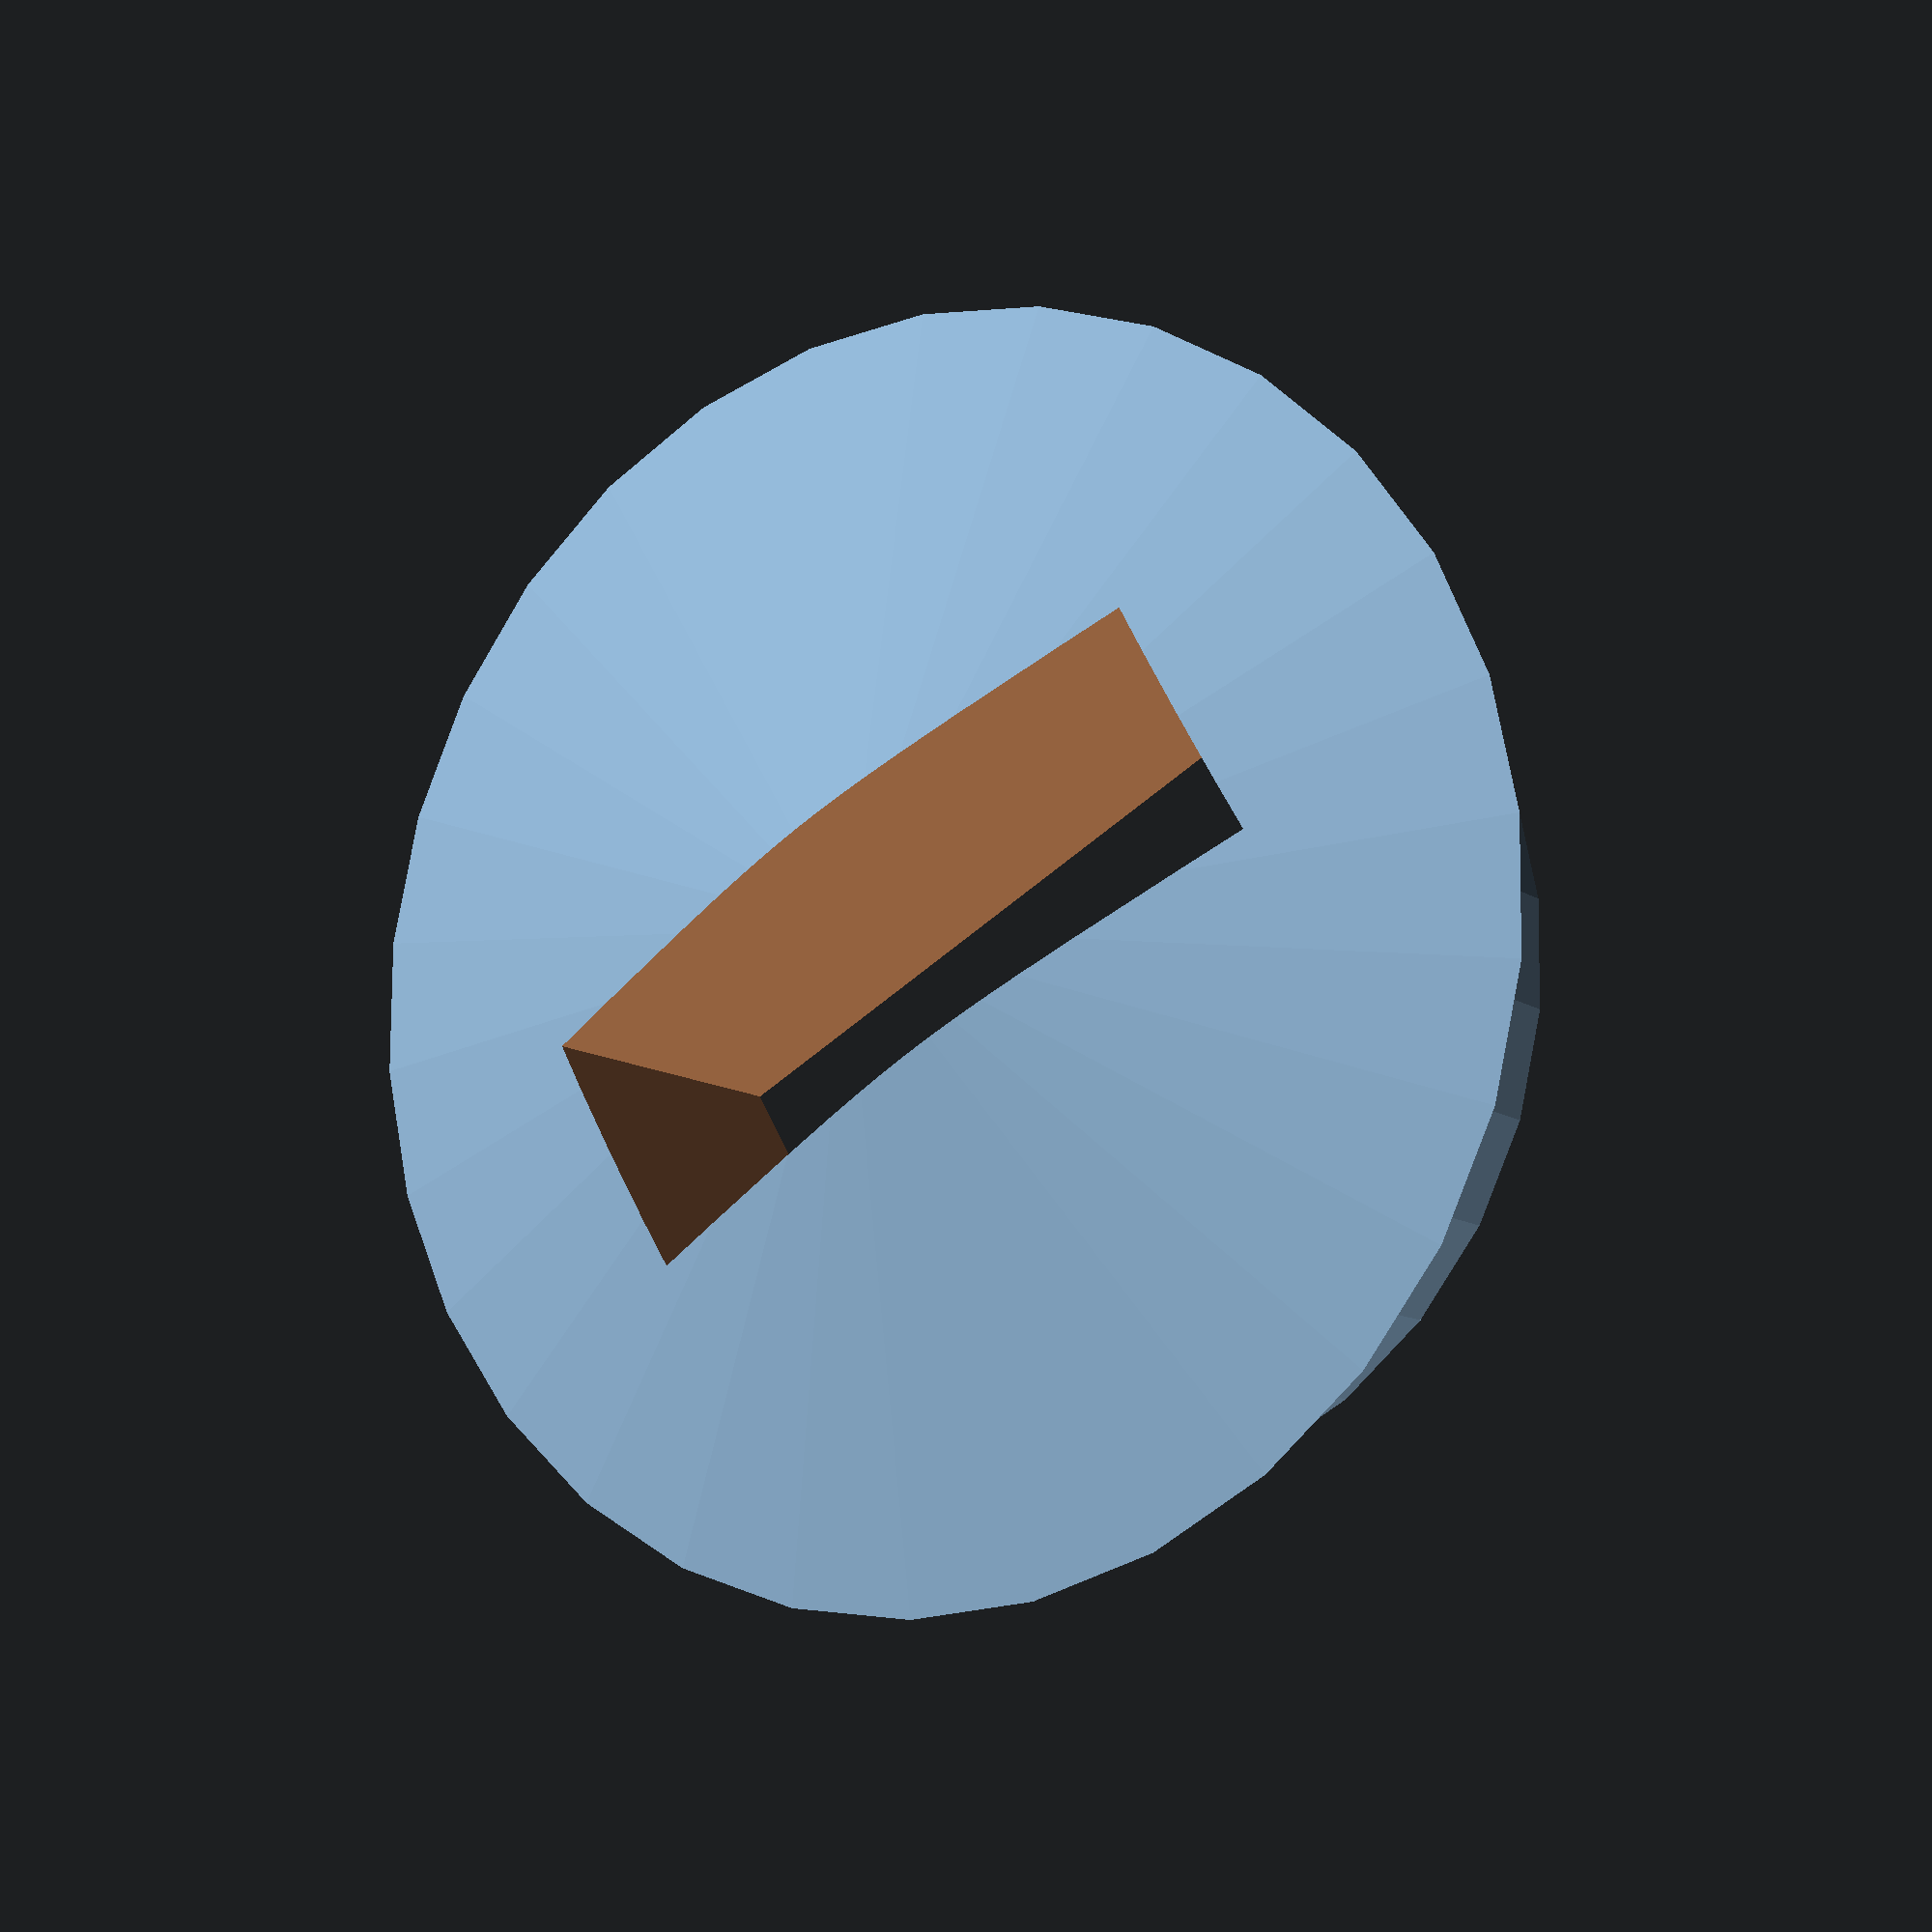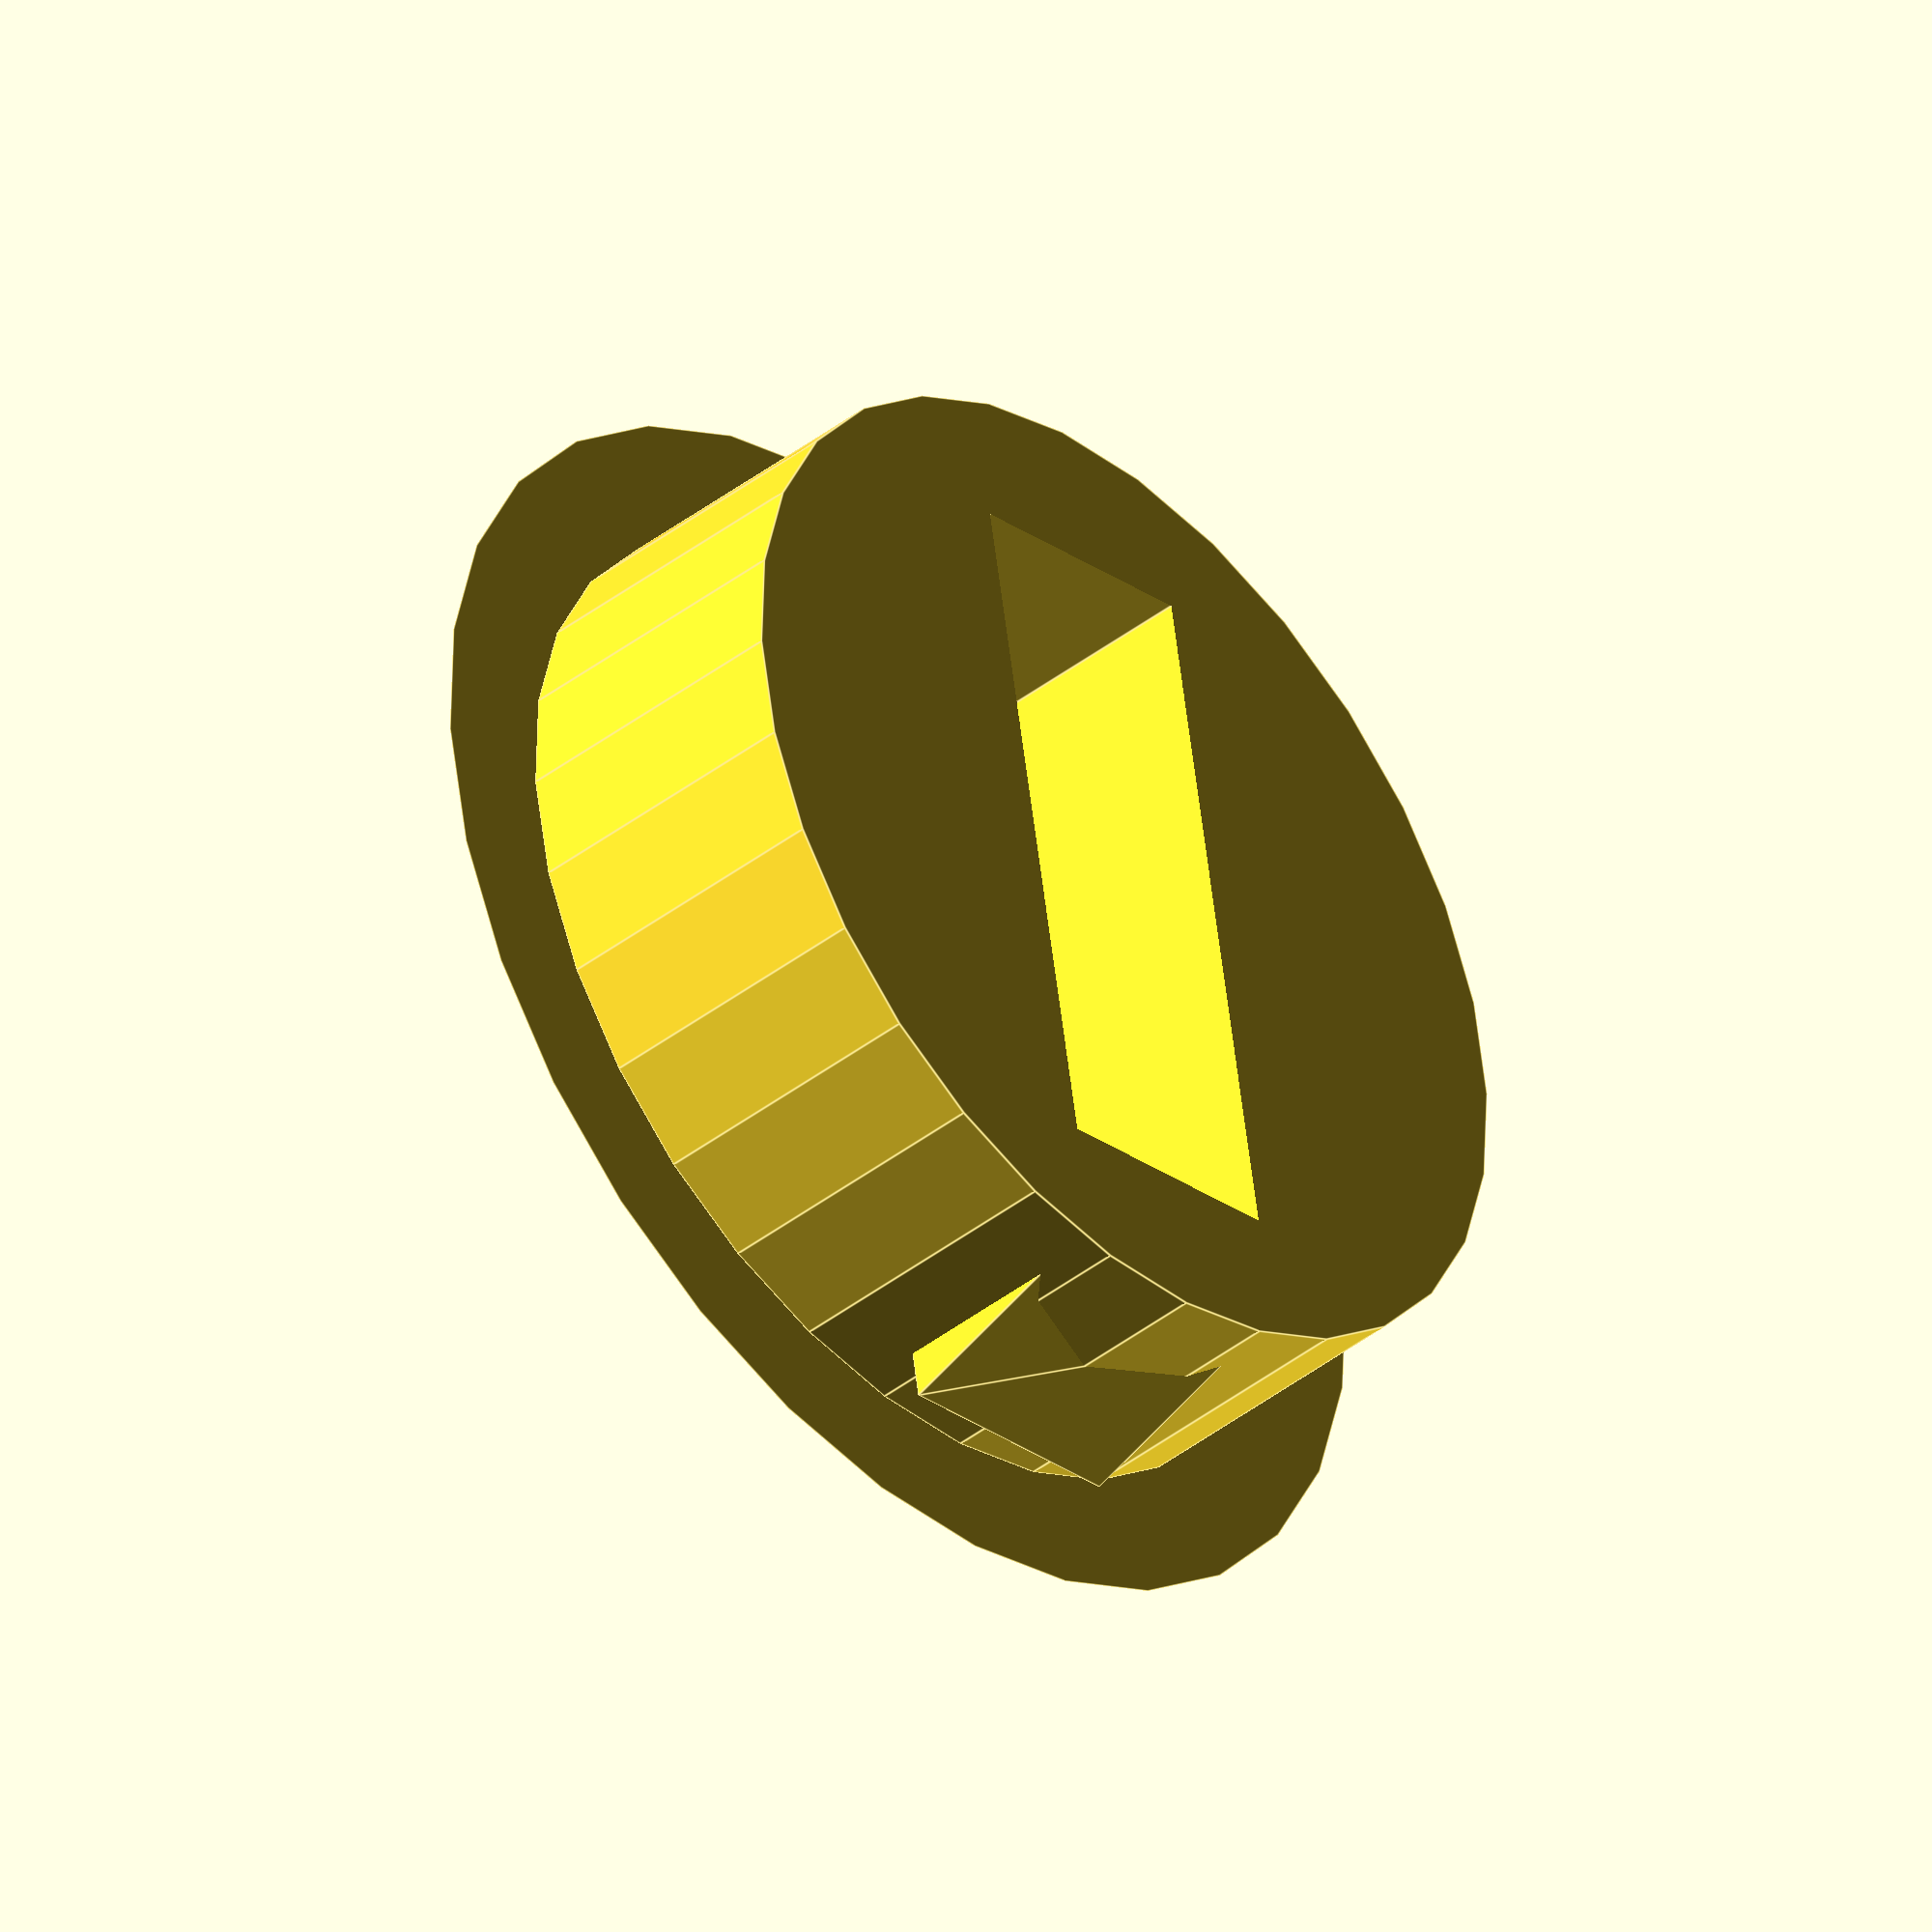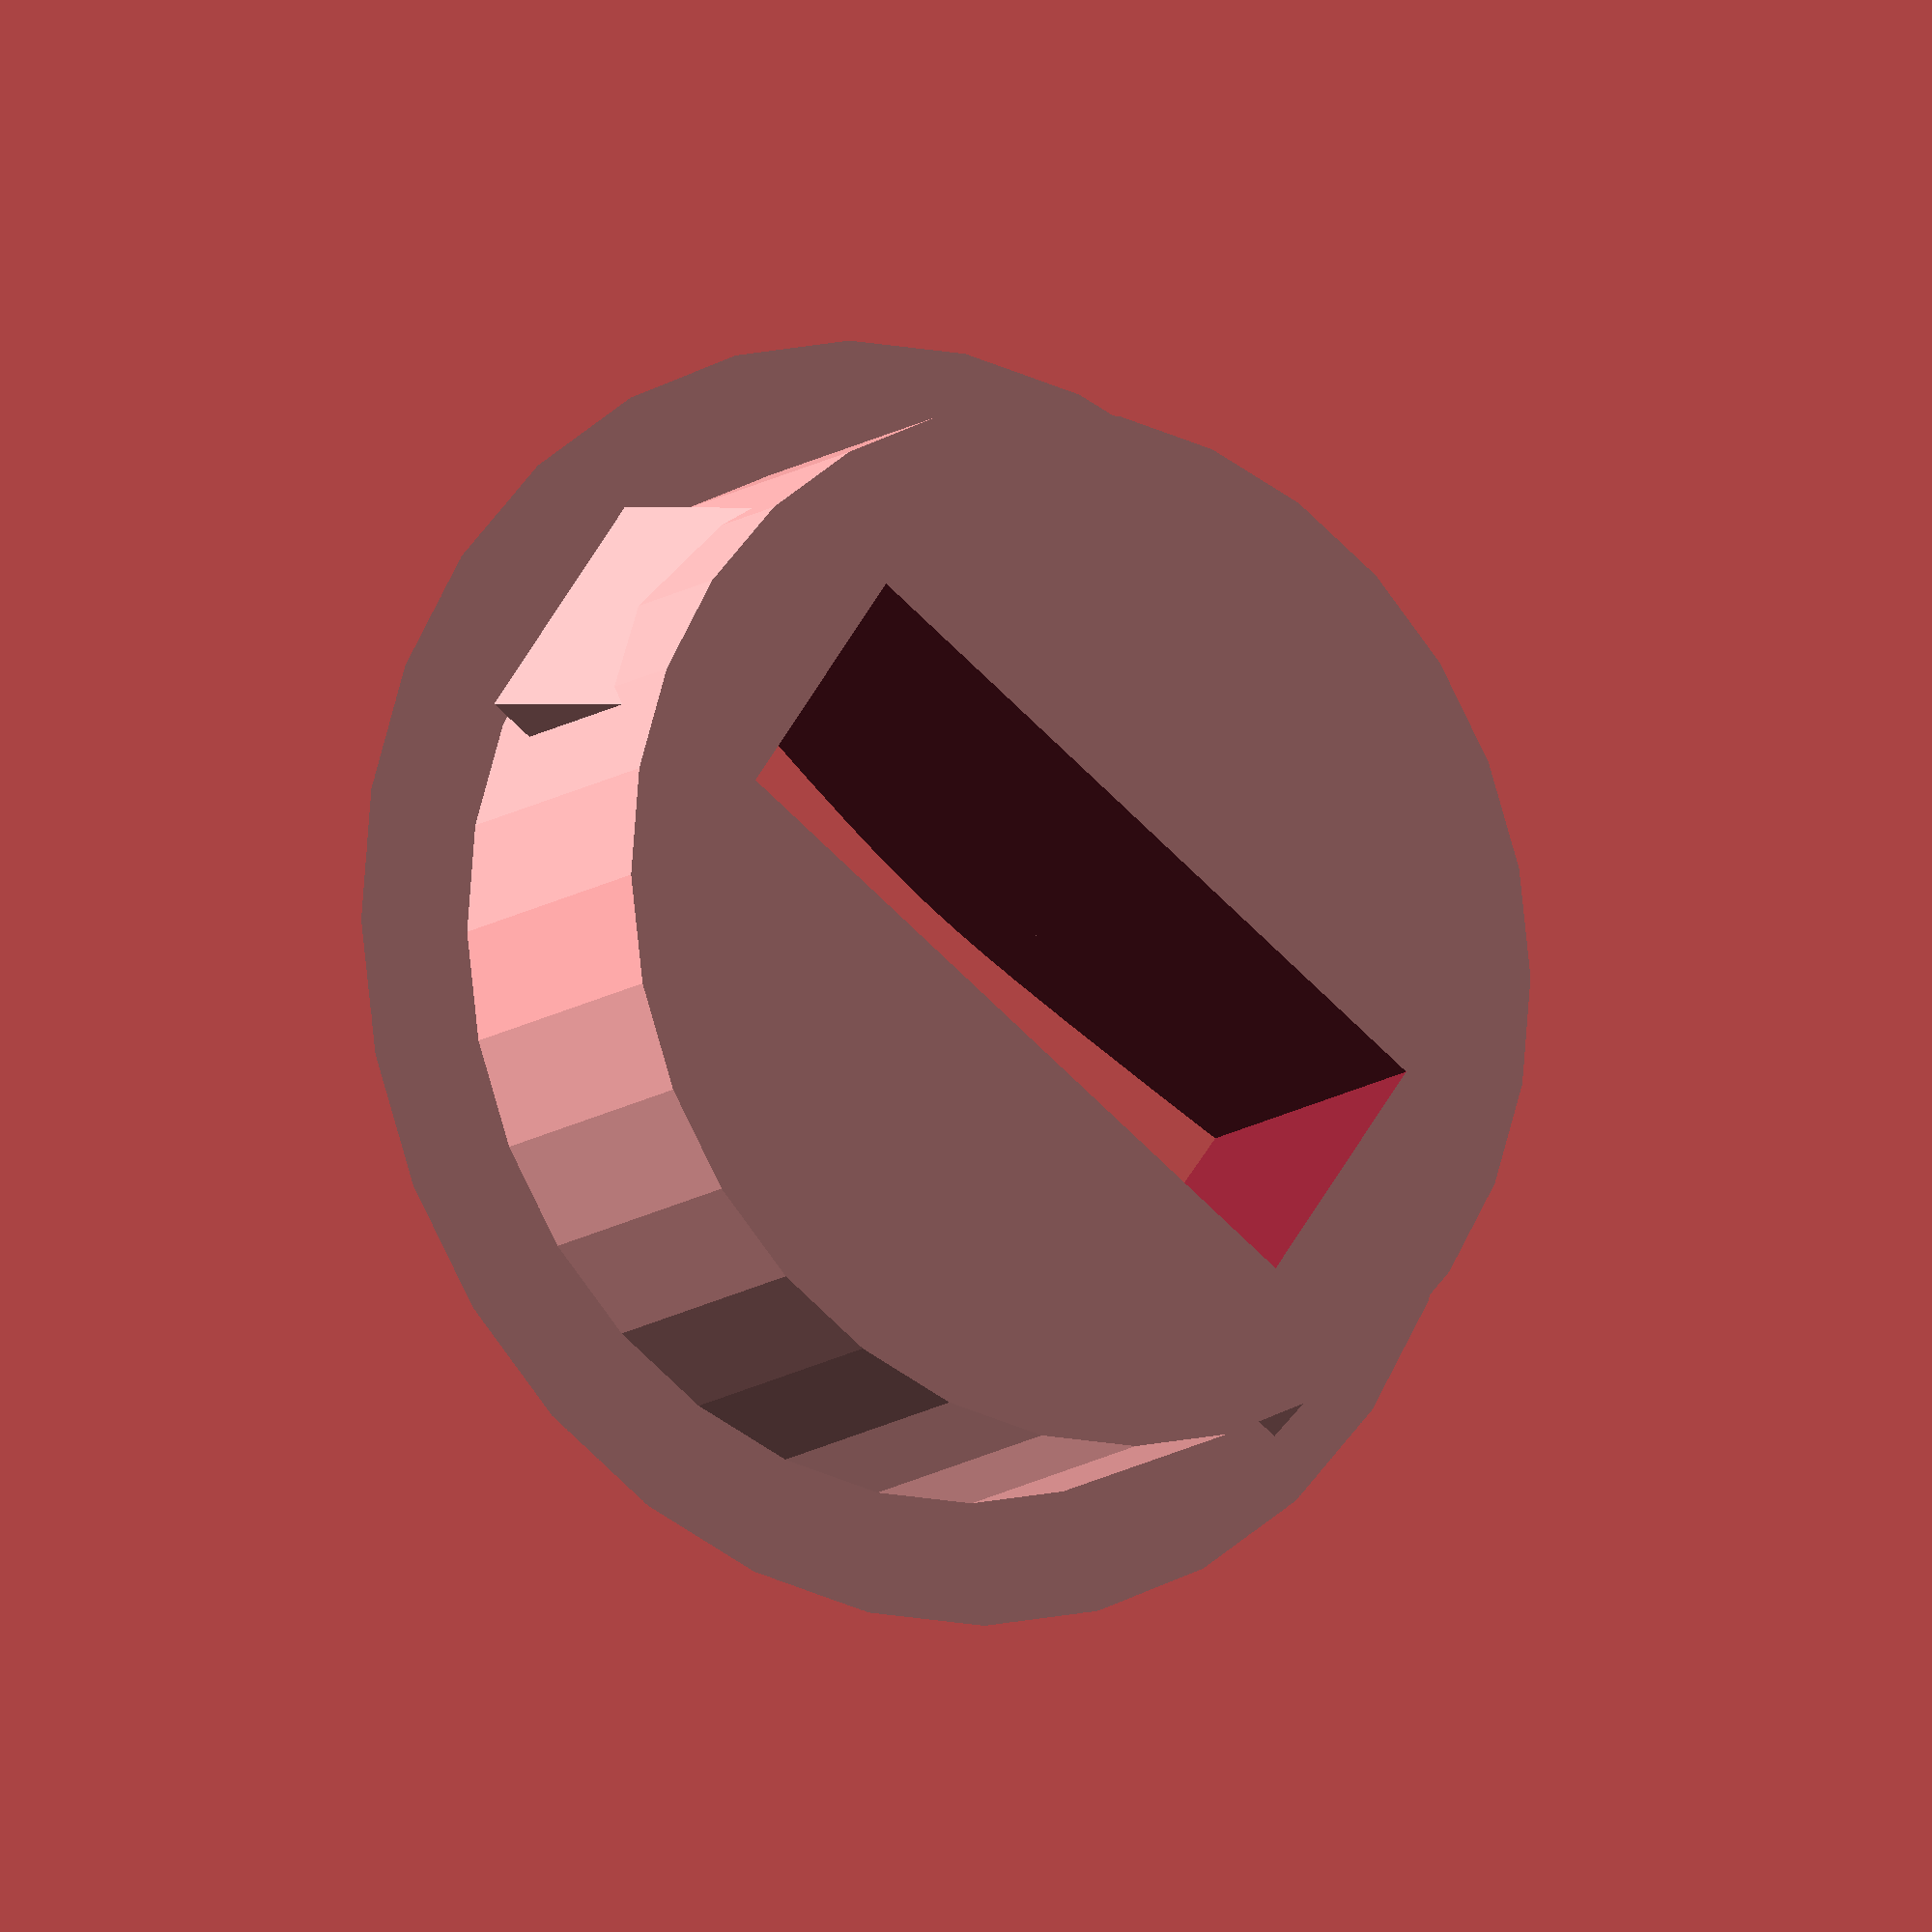
<openscad>
holeh = 8.6;
plugh = 10;
clips = 16;
clipe = 18;
difference(){
  union(){
    cylinder(plugh, r=17, true);
    translate([0, 0, 10]){
        cylinder(4, 21, true);
    }
    polyhedron(
      [[clips, holeh / 2, 1],
       [clips, holeh / 2, plugh - 2],
       [clips, -holeh / 2, 1],
       [clips, -holeh / 2, plugh - 2],
       [clipe, holeh / 2, plugh - 2],
       [clipe, -holeh / 2, plugh - 2]],
      [[1, 4, 5, 3], // facing top
       [5, 4, 0, 2], // inclined plane
       [0, 1, 3, 2], // back
       // side triangles
       [0, 4, 1],
       [2, 3, 5]]
    );
    polyhedron(
      [[-clips, holeh / 2, 1],
       [-clips, holeh / 2, plugh - 2],
       [-clips, -holeh / 2, 1],
       [-clips, -holeh / 2, plugh - 2],
       [-clipe, holeh / 2, plugh - 2],
       [-clipe, -holeh / 2, plugh - 2]],
      [[1, 4, 5, 3], // facing top
       [5, 4, 0, 2], // inclined plane
       [0, 1, 3, 2], // back
       // side triangles
       [0, 4, 1],
       [2, 3, 5]]
    );
  }
  cube([24, holeh, 50], true);
}

</openscad>
<views>
elev=11.0 azim=330.5 roll=31.2 proj=p view=wireframe
elev=41.2 azim=279.8 roll=133.4 proj=o view=edges
elev=192.5 azim=325.0 roll=31.8 proj=o view=wireframe
</views>
